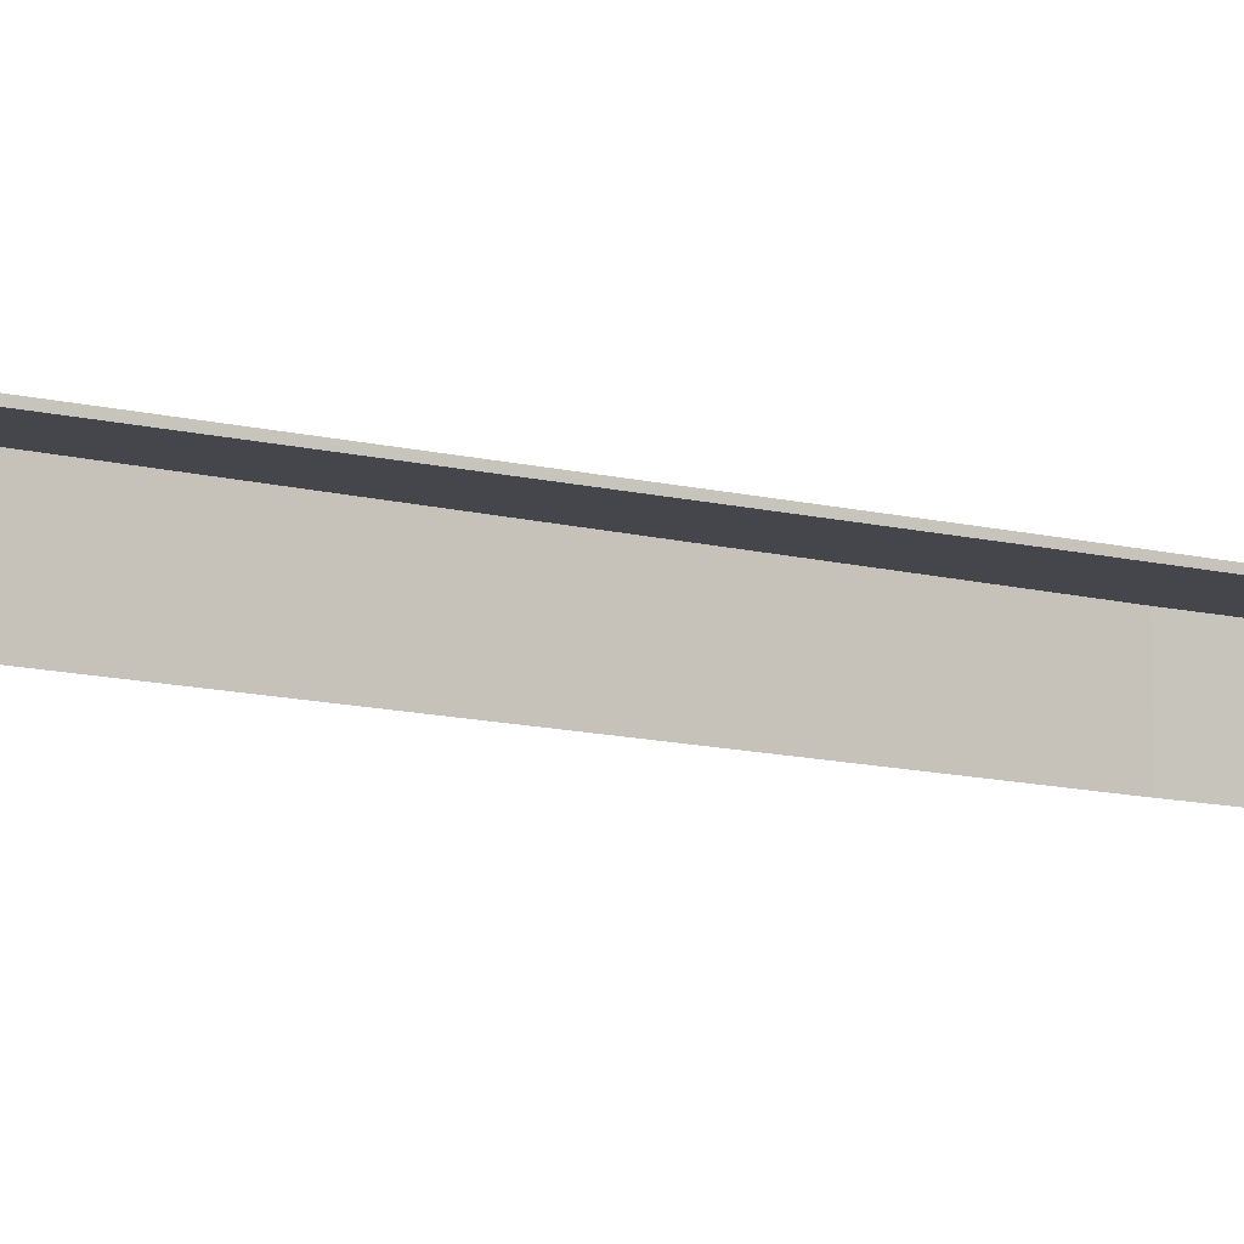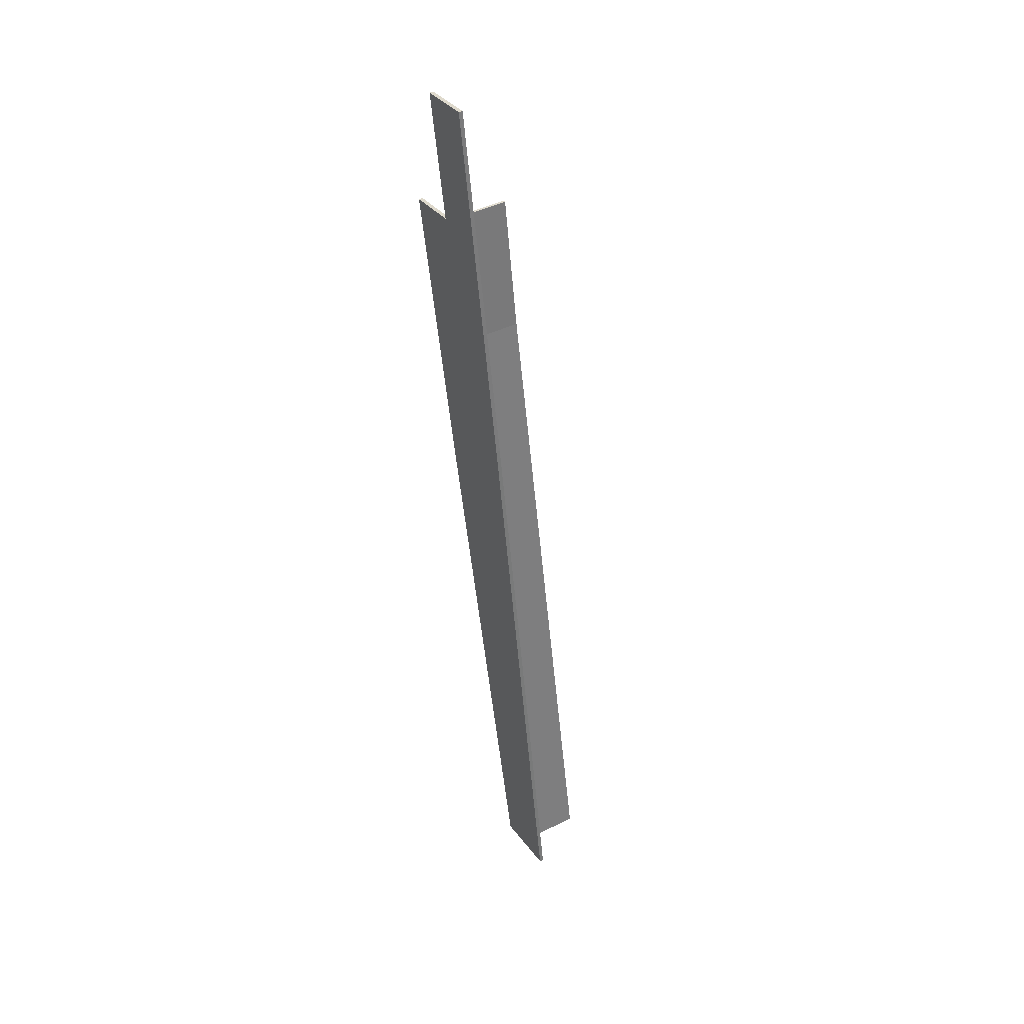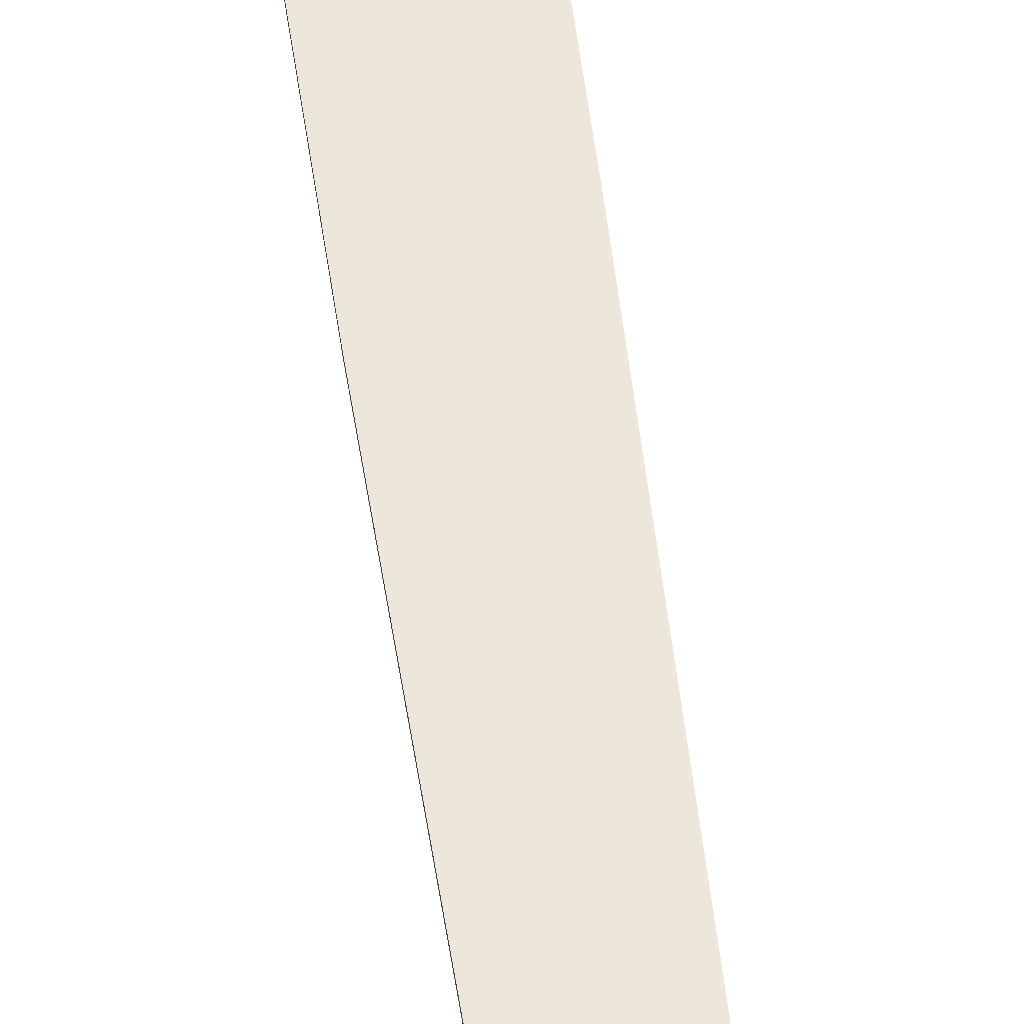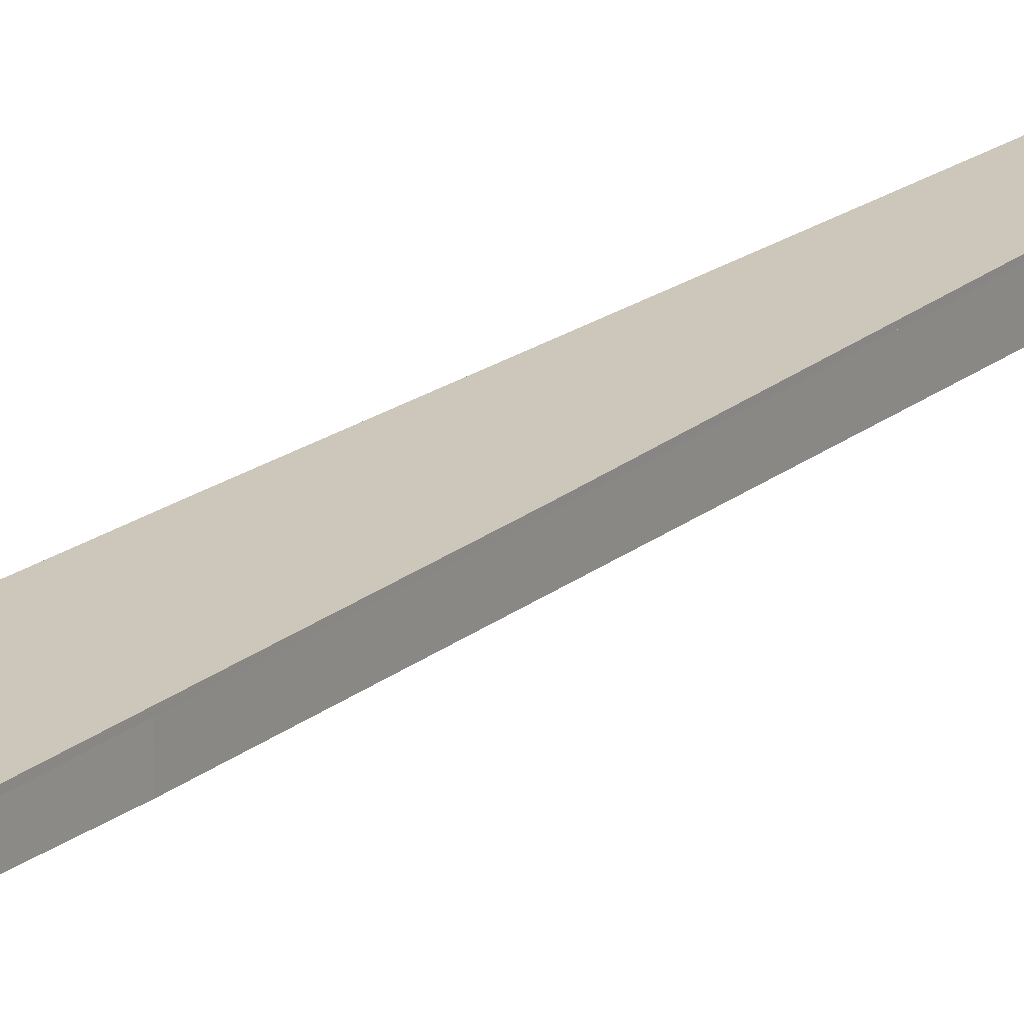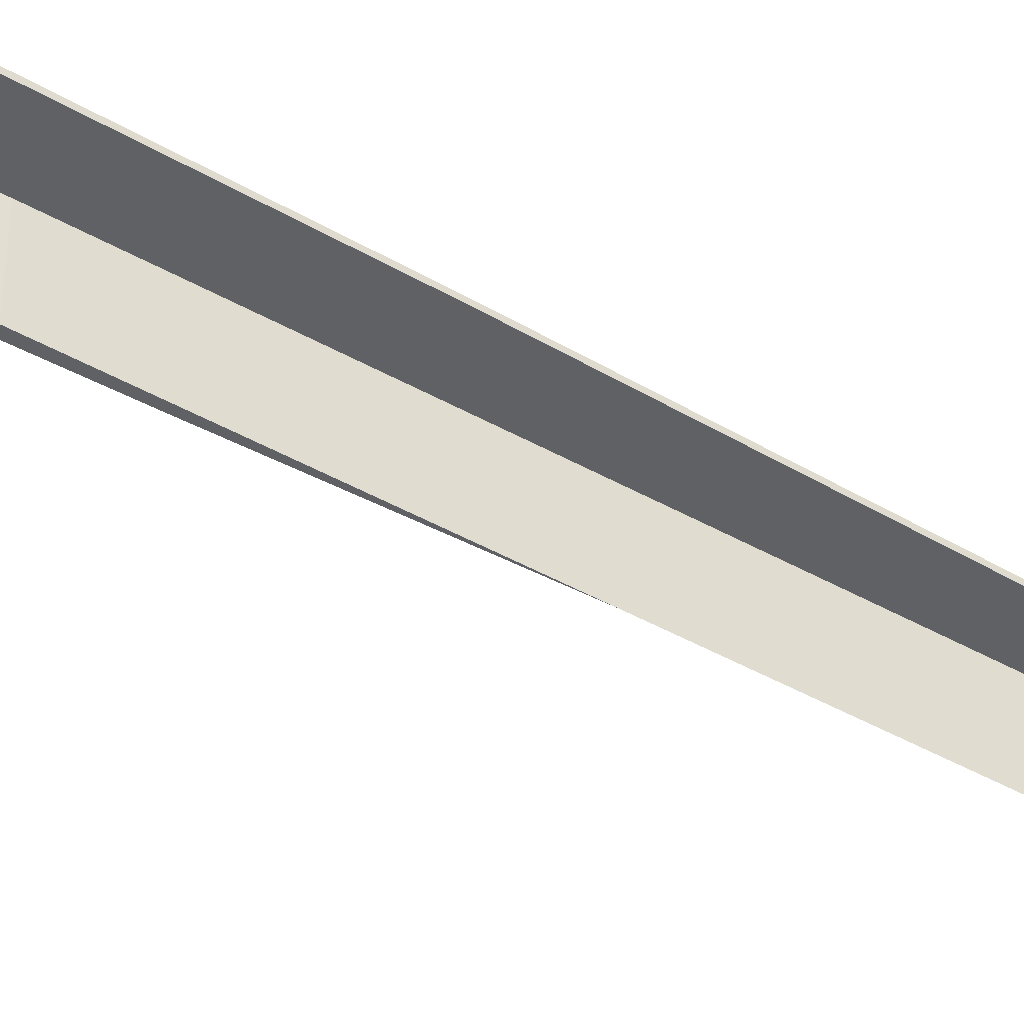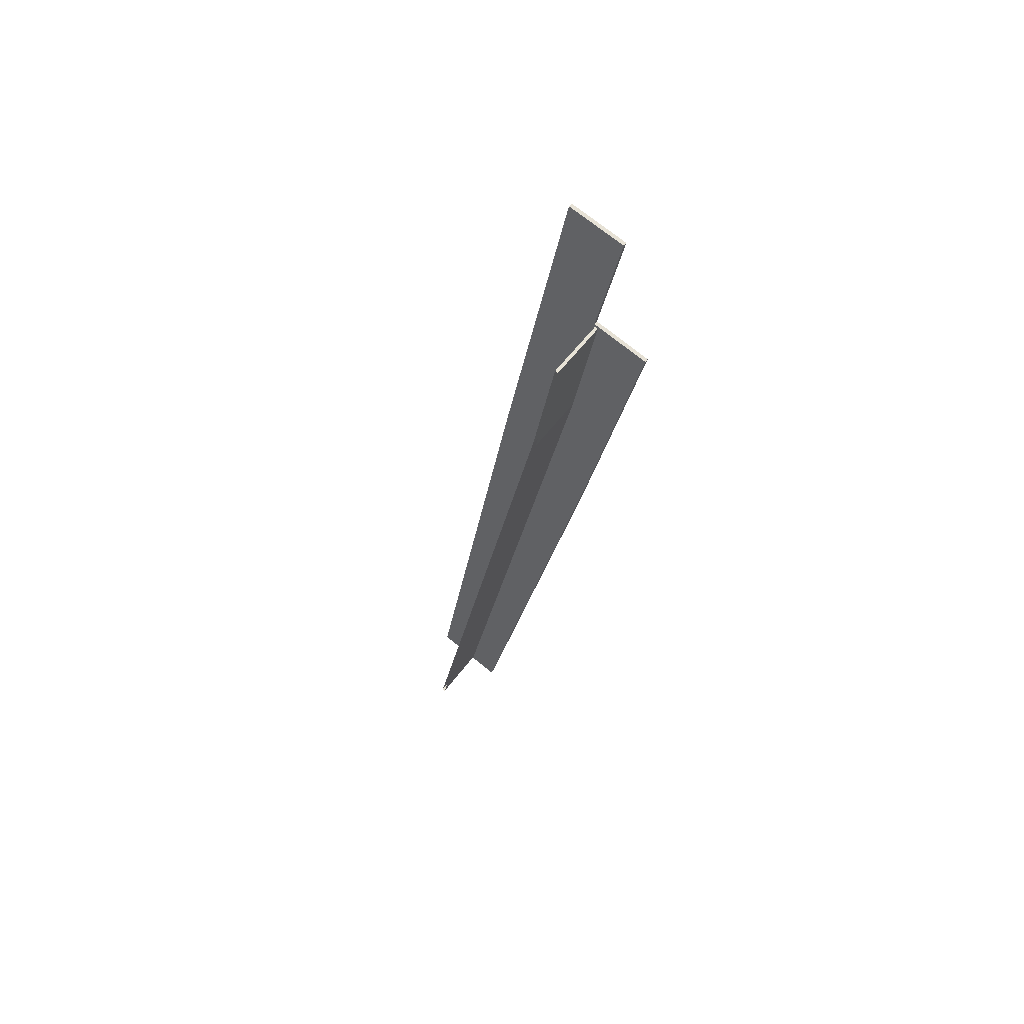
<metadata>
{"format":"obj","ext":"obj","renderer":"f3d","projection":"perspective","resolution":1024,"background":"white","views":[{"elev":-10.0,"azim":64.9,"up":"+Z"},{"elev":44.9,"azim":60.7,"up":"+Y"},{"elev":50.7,"azim":3.9,"up":"+Z"},{"elev":21.3,"azim":-132.4,"up":"+Z"},{"elev":-45.5,"azim":-111.7,"up":"+Z"},{"elev":57.8,"azim":-143.5,"up":"+Y"}]}
</metadata>
<code>
v -1.193e+04 -3.463e+04 37.04
v -1.193e+04 -3.462e+04 37.04
v -1.193e+04 -3.463e+04 37.04
v -1.193e+04 -3.462e+04 37.04
v -1.192e+04 -3.468e+04 37.05
v -1.192e+04 -3.468e+04 37.05
v -1.193e+04 -3.462e+04 41.83
v -1.193e+04 -3.462e+04 41.83
v -1.193e+04 -3.462e+04 41.83
v -1.193e+04 -3.462e+04 41.83
v -1.193e+04 -3.464e+04 41.83
v -1.194e+04 -3.462e+04 41.83
v -1.193e+04 -3.463e+04 41.83
v -1.192e+04 -3.468e+04 41.83
v -1.192e+04 -3.468e+04 41.83
v -1.192e+04 -3.468e+04 41.83
v -1.192e+04 -3.468e+04 41.83
v -1.193e+04 -3.462e+04 41.83
v -1.194e+04 -3.461e+04 41.83
v -1.193e+04 -3.461e+04 41.83
v -1.193e+04 -3.464e+04 41.83
v -1.193e+04 -3.463e+04 41.83
v -1.194e+04 -3.462e+04 42.13
v -1.193e+04 -3.464e+04 42.13
v -1.193e+04 -3.464e+04 42.13
v -1.192e+04 -3.468e+04 42.13
v -1.192e+04 -3.468e+04 42.13
v -1.193e+04 -3.462e+04 42.13
v -1.193e+04 -3.461e+04 42.13
v -1.194e+04 -3.461e+04 42.13
f 1 2 3
f 2 4 3
f 5 1 3
f 6 5 3
f 7 8 9
f 7 10 8
f 11 12 13
f 14 15 11
f 15 16 17
f 10 12 8
f 18 19 20
f 16 21 17
f 21 18 20
f 18 7 9
f 18 22 7
f 13 12 10
f 13 14 11
f 16 15 14
f 16 22 21
f 21 22 18
f 23 24 25
f 24 26 27
f 28 23 25
f 29 30 28
f 29 28 25
f 24 27 25
f 15 24 11
f 15 26 24
f 11 23 12
f 11 24 23
f 28 9 8
f 18 9 28
f 8 12 23
f 28 8 23
f 18 30 19
f 18 28 30
f 30 29 20
f 19 30 20
f 29 25 21
f 20 29 21
f 17 25 27
f 17 21 25
f 27 26 15
f 17 27 15
f 10 2 1
f 13 10 1
f 10 4 2
f 10 7 4
f 7 3 4
f 7 22 3
f 22 6 3
f 22 16 6
f 14 5 6
f 16 14 6
f 13 1 5
f 14 13 5

</code>
